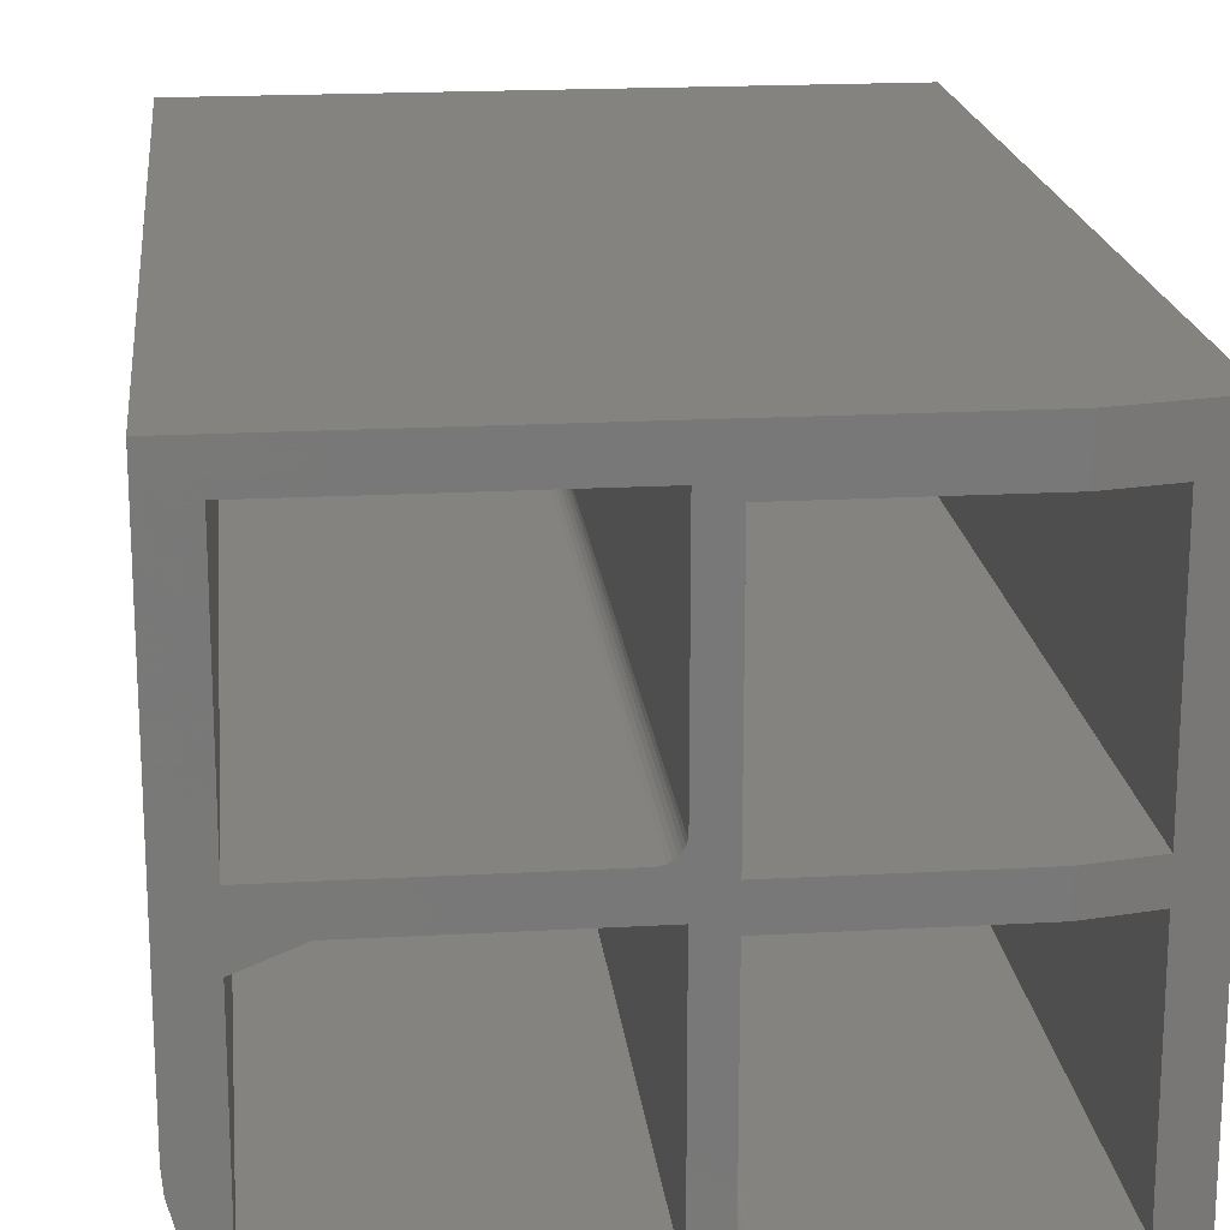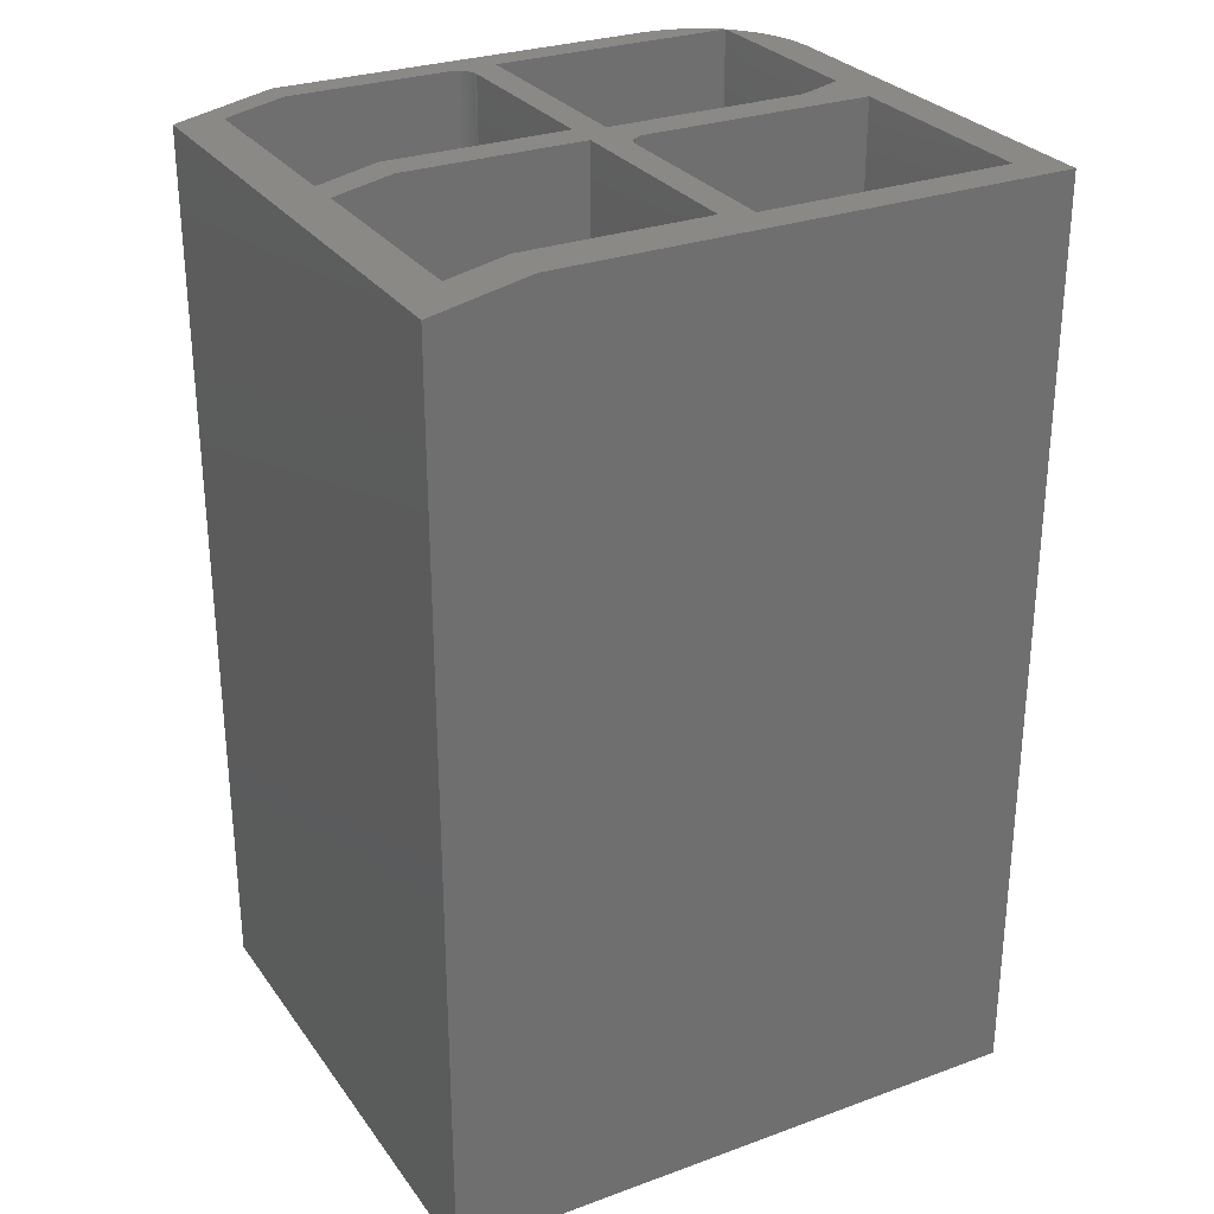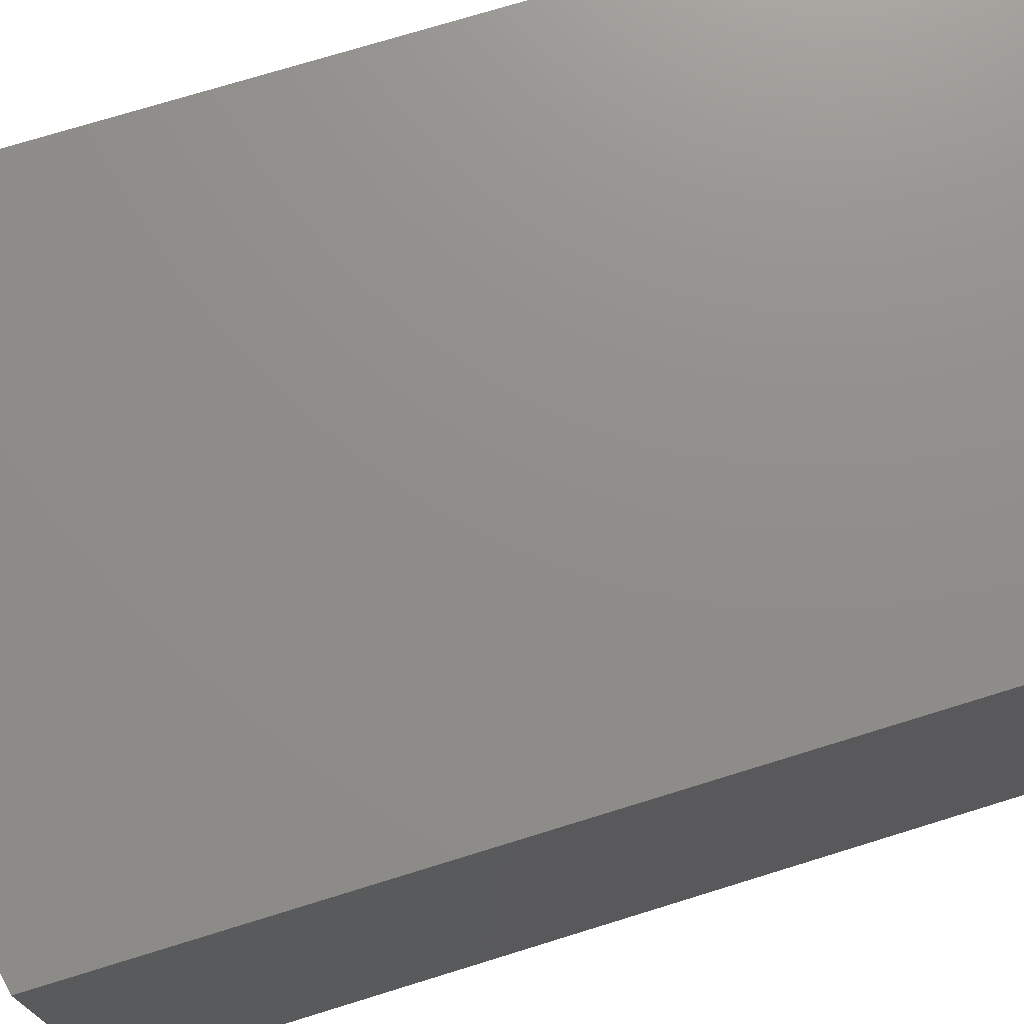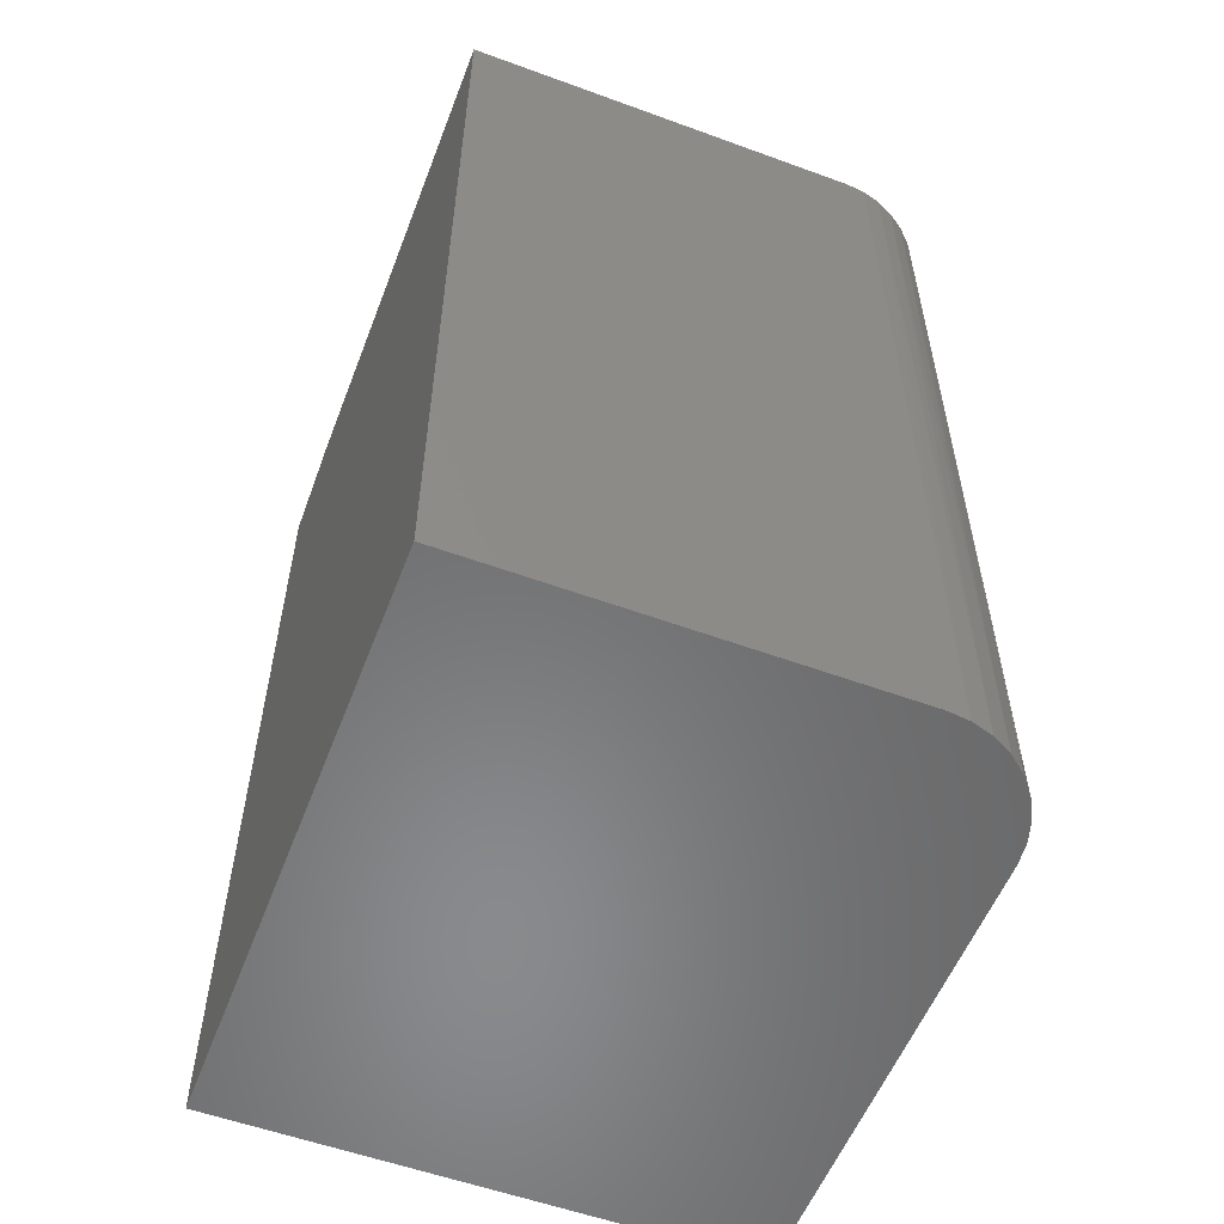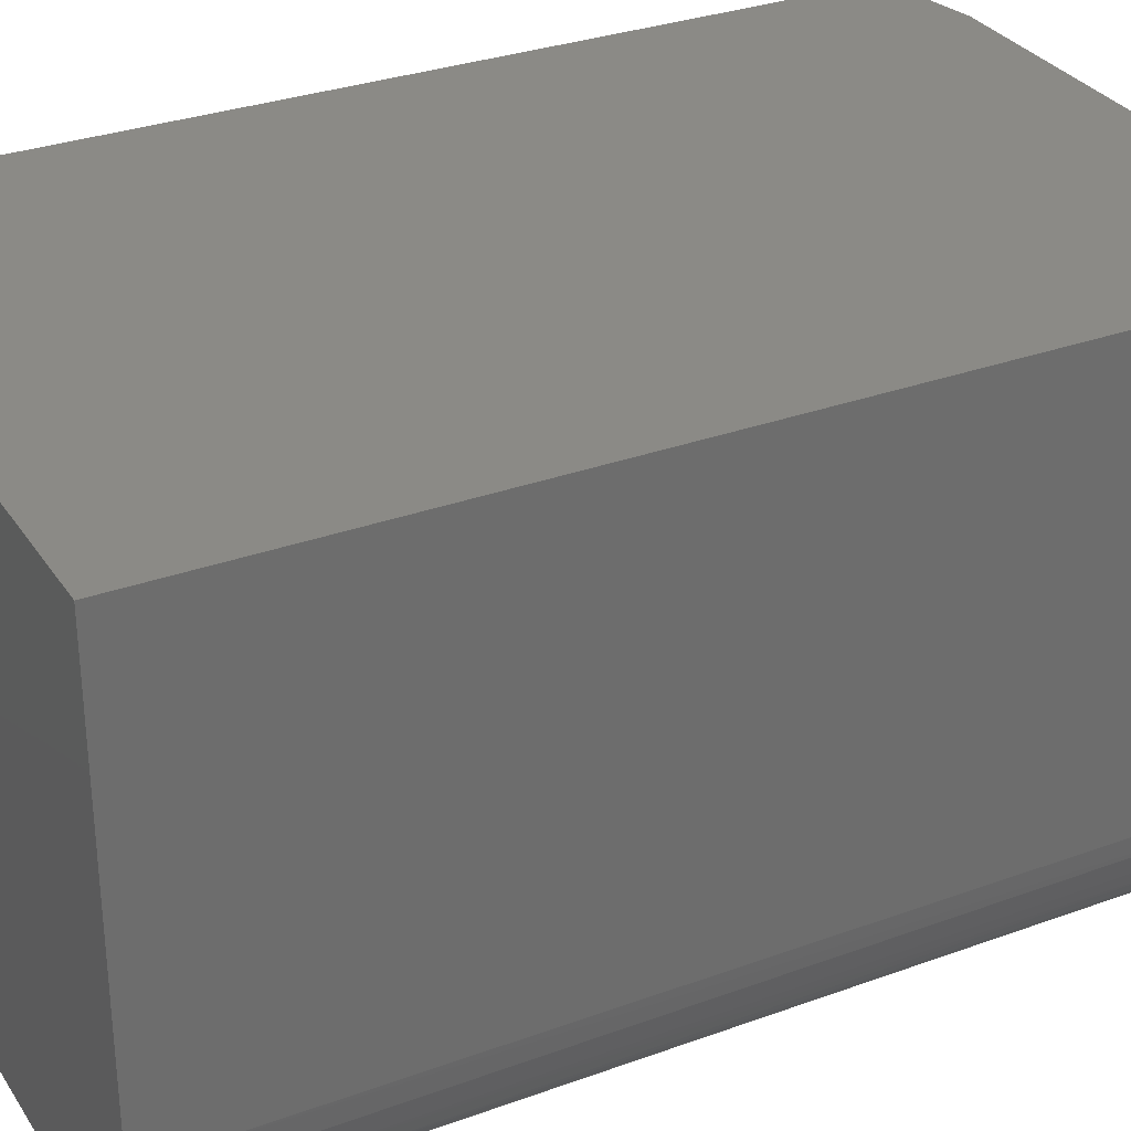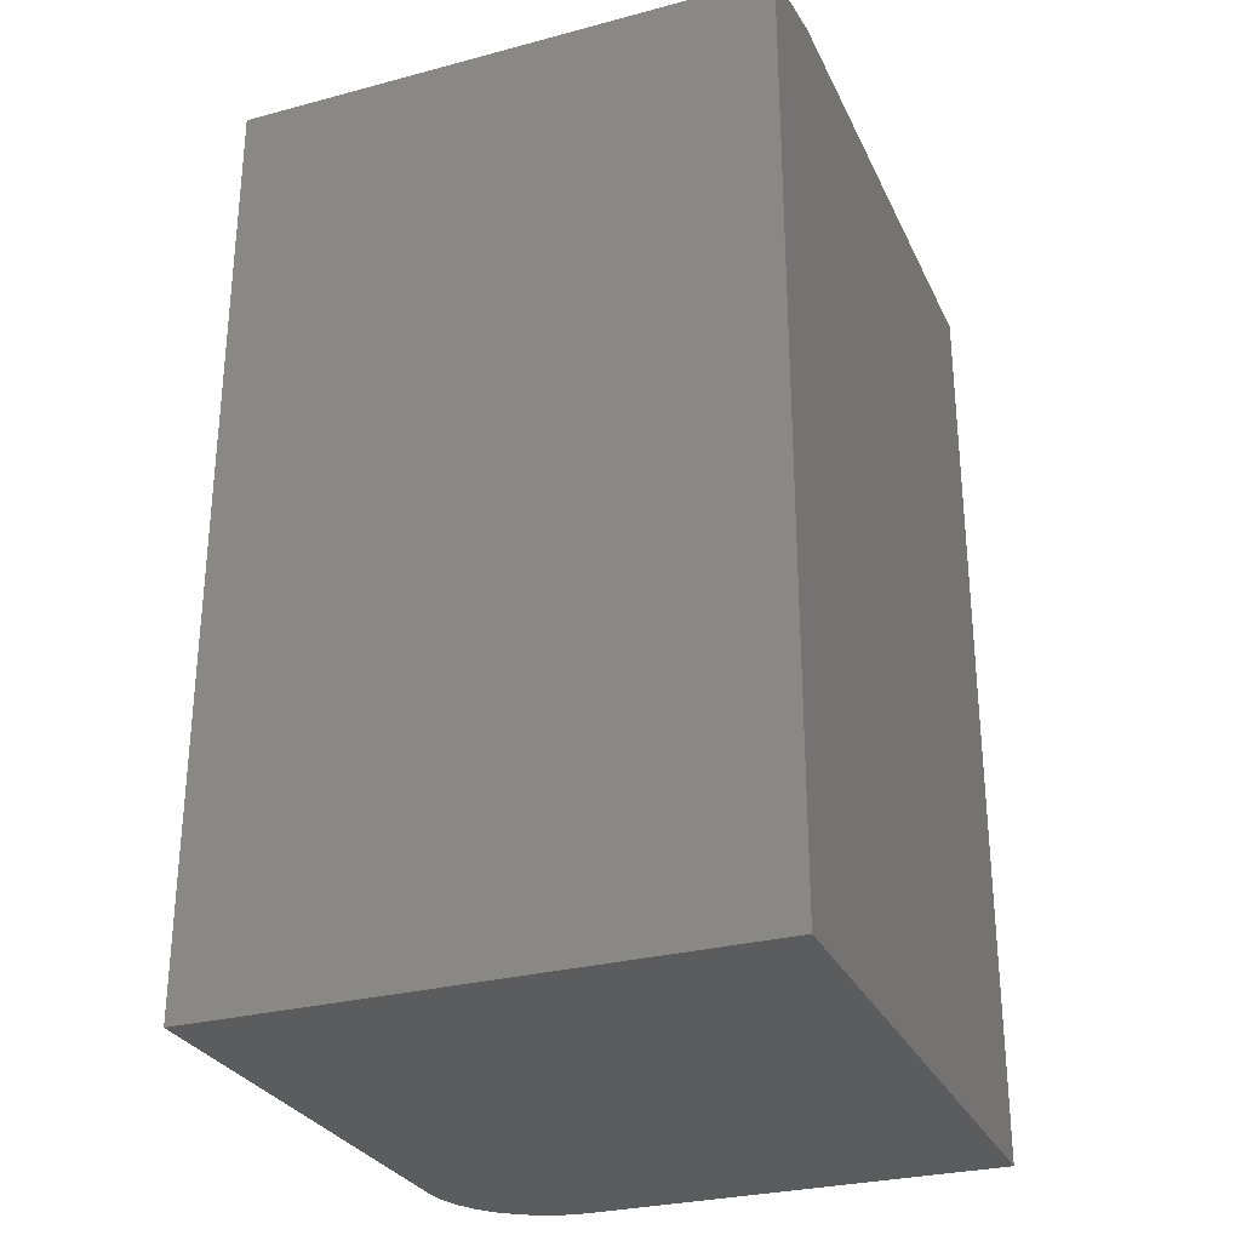
<metadata>
{"format":"stl","ext":"stl","renderer":"f3d","projection":"perspective","resolution":1024,"background":"white","views":[{"elev":18.9,"azim":-6.1,"up":"+Y"},{"elev":28.6,"azim":151.4,"up":"+Z"},{"elev":73.4,"azim":72.8,"up":"+Y"},{"elev":-55.9,"azim":-111.0,"up":"+Z"},{"elev":30.9,"azim":-117.6,"up":"+Y"},{"elev":-29.0,"azim":111.5,"up":"+Z"}]}
</metadata>
<code>
# stl→obj: 96 verts, 188 faces
v 0.03125 -0.1875 0.02344
v 0.2109 -0.1875 0.02344
v 0.01681 -0.1779 0.02344
v 0.2109 -0.01891 0.02344
v 0.01562 -0.01891 0.02344
v 0.01562 -0.1719 0.02344
v 0.01593 -0.1749 0.02344
v 0.0282 -0.1872 0.02344
v 0.01826 -0.1806 0.02344
v 0.0202 -0.1829 0.02344
v 0.02257 -0.1849 0.02344
v 0.02527 -0.1863 0.02344
v 0.01562 -0.01891 0.75
v 0.01562 -0.1719 0.75
v 0.2109 -0.1875 0.7406
v 0.03125 -0.1875 0.75
v 0.1641 -0.1875 0.75
v -0.007812 -0.01217 0.75
v -0.007812 -0.1875 0.75
v 0.0282 -0.1872 0.75
v 0.02527 -0.1863 0.75
v 0.02257 -0.1849 0.75
v 0.0202 -0.1829 0.75
v 0.01826 -0.1806 0.75
v 0.01681 -0.1779 0.75
v 0.01593 -0.1749 0.75
v -0.1719 -0.01217 0.75
v 0.01562 0.007812 0.75
v -0.02344 0.01562 0.75
v -0.2109 0.01562 0.75
v -0.2109 -0.0278 0.75
v 0.1641 -0.2109 0.75
v -0.1484 -0.2109 0.75
v -0.2109 -0.1875 0.75
v -0.197 -0.1974 0.75
v -0.1818 -0.2048 0.75
v -0.1654 -0.2094 0.75
v -0.2422 0.2174 0.75
v -0.2422 -0.1172 0.75
v -0.2109 0.1888 0.75
v -0.007812 0.1888 0.75
v 0.1641 0.2174 0.75
v -0.2409 -0.1329 0.75
v -0.2369 -0.1482 0.75
v -0.2304 -0.1627 0.75
v -0.2216 -0.1758 0.75
v 0.01562 0.1805 0.75
v -0.007812 0.03125 0.75
v -0.008113 0.0282 0.75
v -0.009002 0.02527 0.75
v -0.01045 0.02257 0.75
v -0.01239 0.0202 0.75
v -0.01476 0.01826 0.75
v -0.01746 0.01681 0.75
v -0.02039 0.01593 0.75
v 0.1641 0.007812 0.75
v 0.1641 -0.01891 0.75
v 0.1641 0.1805 0.75
v 0.2109 -0.01891 0.7406
v 0.2422 -0.2109 0.7344
v 0.2422 0.2174 0.7344
v 0.2109 0.1805 0.7406
v 0.2109 0.007812 0.7406
v 0.2109 0.007812 0.02344
v 0.01562 0.007812 0.02344
v 0.2109 0.1805 0.02344
v 0.01562 0.1805 0.02344
v -0.2109 -0.1875 0.02344
v -0.007812 -0.1875 0.02344
v -0.2109 -0.0278 0.02344
v -0.007812 -0.01217 0.02344
v -0.1719 -0.01217 0.02344
v -0.1667 -0.2091 0
v -0.1843 -0.2038 0
v -0.2005 -0.1951 0
v -0.2147 -0.1835 0
v -0.2264 -0.1693 0
v -0.2351 -0.1531 0
v -0.2404 -0.1355 0
v -0.1484 -0.2109 0
v -0.2422 -0.1172 0
v -0.02344 0.01562 0.02344
v -0.02039 0.01593 0.02344
v -0.01746 0.01681 0.02344
v -0.2109 0.1888 0.02344
v -0.2109 0.01562 0.02344
v -0.009002 0.02527 0.02344
v -0.008113 0.0282 0.02344
v -0.007812 0.03125 0.02344
v -0.007812 0.1888 0.02344
v -0.01476 0.01826 0.02344
v -0.01239 0.0202 0.02344
v -0.01045 0.02257 0.02344
v 0.2422 -0.2109 0
v -0.2422 0.2174 0
v 0.2422 0.2174 0
f 1 2 3
f 4 5 6
f 4 6 7
f 4 7 3
f 4 3 2
f 8 1 3
f 8 3 9
f 8 9 10
f 8 10 11
f 8 11 12
f 13 14 5
f 5 14 6
f 2 1 15
f 15 1 16
f 15 16 17
f 13 18 19
f 19 16 20
f 19 20 21
f 19 21 22
f 19 22 23
f 19 23 24
f 19 24 25
f 19 25 26
f 19 26 14
f 19 14 13
f 27 18 28
f 27 28 29
f 27 29 30
f 27 30 31
f 32 17 16
f 32 16 19
f 32 19 33
f 19 34 35
f 19 35 36
f 19 36 37
f 19 37 33
f 38 39 31
f 38 31 30
f 38 30 40
f 38 40 41
f 38 41 42
f 31 39 43
f 31 43 44
f 31 44 45
f 31 45 46
f 31 46 34
f 28 47 41
f 28 41 48
f 28 48 49
f 28 49 50
f 28 50 51
f 28 51 52
f 28 52 53
f 28 53 54
f 28 54 55
f 28 55 29
f 56 28 57
f 57 28 18
f 57 18 13
f 47 58 41
f 41 58 42
f 23 9 24
f 24 9 3
f 24 3 25
f 25 3 7
f 25 7 26
f 26 7 6
f 26 6 14
f 9 23 10
f 10 23 22
f 10 22 11
f 11 22 21
f 11 21 12
f 12 21 20
f 12 20 8
f 8 20 16
f 8 16 1
f 15 59 2
f 2 59 4
f 5 4 13
f 13 4 59
f 13 59 57
f 60 61 62
f 60 62 63
f 60 63 59
f 60 59 15
f 60 15 17
f 60 17 32
f 57 59 56
f 56 59 63
f 42 58 61
f 61 58 62
f 64 65 63
f 63 65 28
f 63 28 56
f 63 62 64
f 64 62 66
f 67 66 47
f 47 66 62
f 47 62 58
f 47 28 67
f 67 28 65
f 65 64 67
f 67 64 66
f 68 69 70
f 70 69 71
f 70 71 72
f 31 34 70
f 70 34 68
f 18 27 71
f 71 27 72
f 27 31 72
f 72 31 70
f 73 36 74
f 74 36 35
f 74 35 75
f 76 46 77
f 46 45 77
f 78 77 45
f 45 44 78
f 79 78 44
f 34 46 76
f 34 76 75
f 34 75 35
f 80 33 73
f 73 33 37
f 73 37 36
f 39 81 43
f 43 81 79
f 43 79 44
f 19 18 69
f 69 18 71
f 34 19 68
f 68 19 69
f 82 83 84
f 85 86 87
f 85 87 88
f 85 88 89
f 85 89 90
f 86 82 84
f 86 84 91
f 86 91 92
f 86 92 93
f 86 93 87
f 48 41 89
f 89 41 90
f 30 29 86
f 86 29 82
f 52 91 53
f 53 91 84
f 53 84 54
f 54 84 83
f 54 83 55
f 55 83 82
f 55 82 29
f 91 52 92
f 92 52 51
f 92 51 93
f 93 51 50
f 93 50 87
f 87 50 49
f 87 49 88
f 88 49 48
f 88 48 89
f 40 30 85
f 85 30 86
f 41 40 90
f 90 40 85
f 80 94 33
f 33 94 60
f 33 60 32
f 81 95 96
f 81 96 94
f 81 94 80
f 81 80 73
f 81 73 74
f 81 74 75
f 81 75 76
f 81 76 77
f 81 77 78
f 81 78 79
f 95 81 38
f 38 81 39
f 96 95 61
f 61 95 38
f 61 38 42
f 94 96 60
f 60 96 61

</code>
